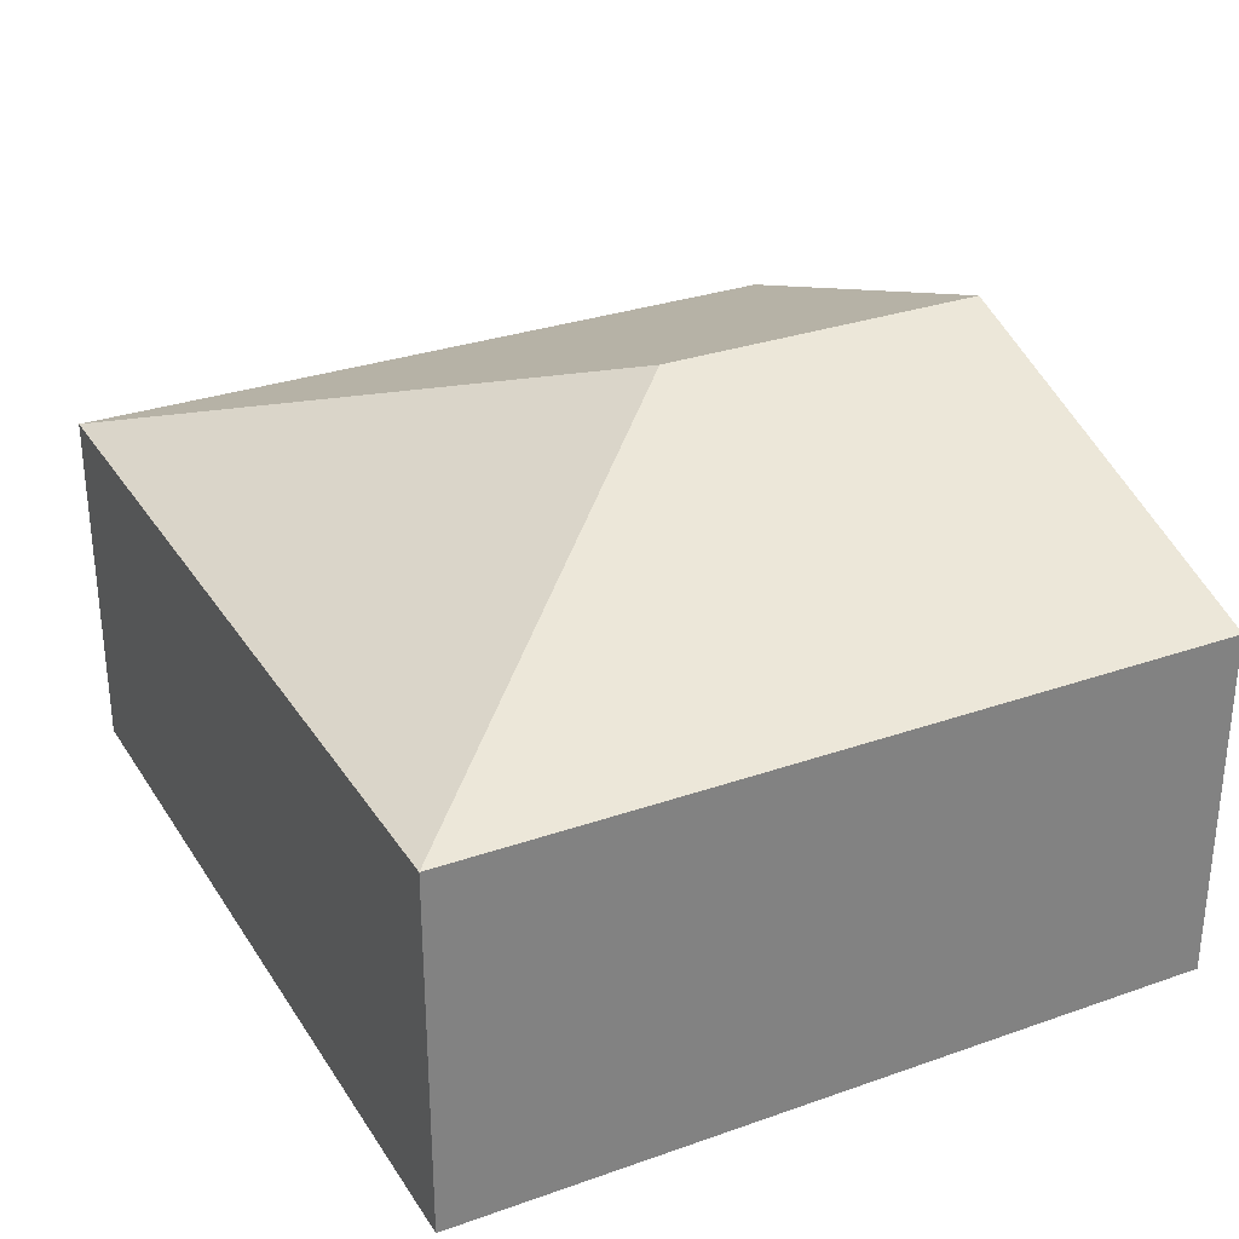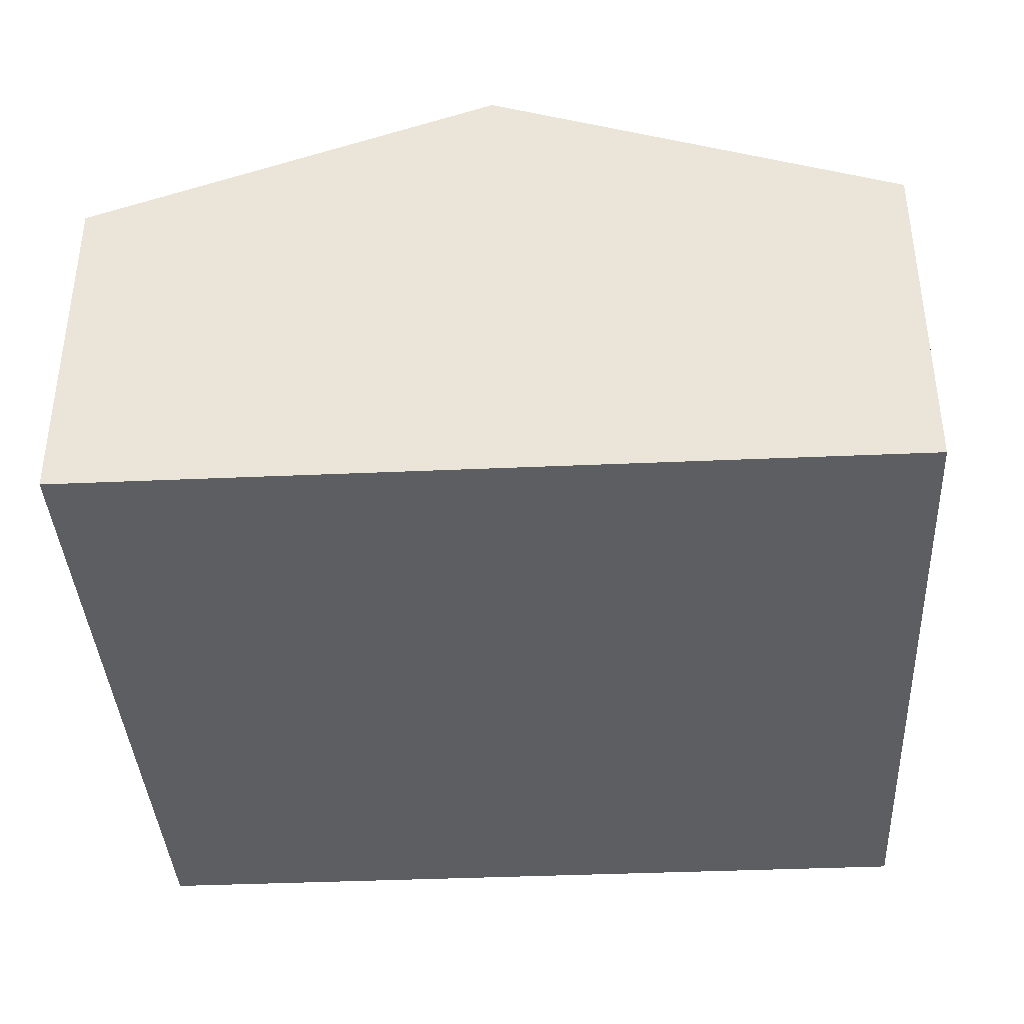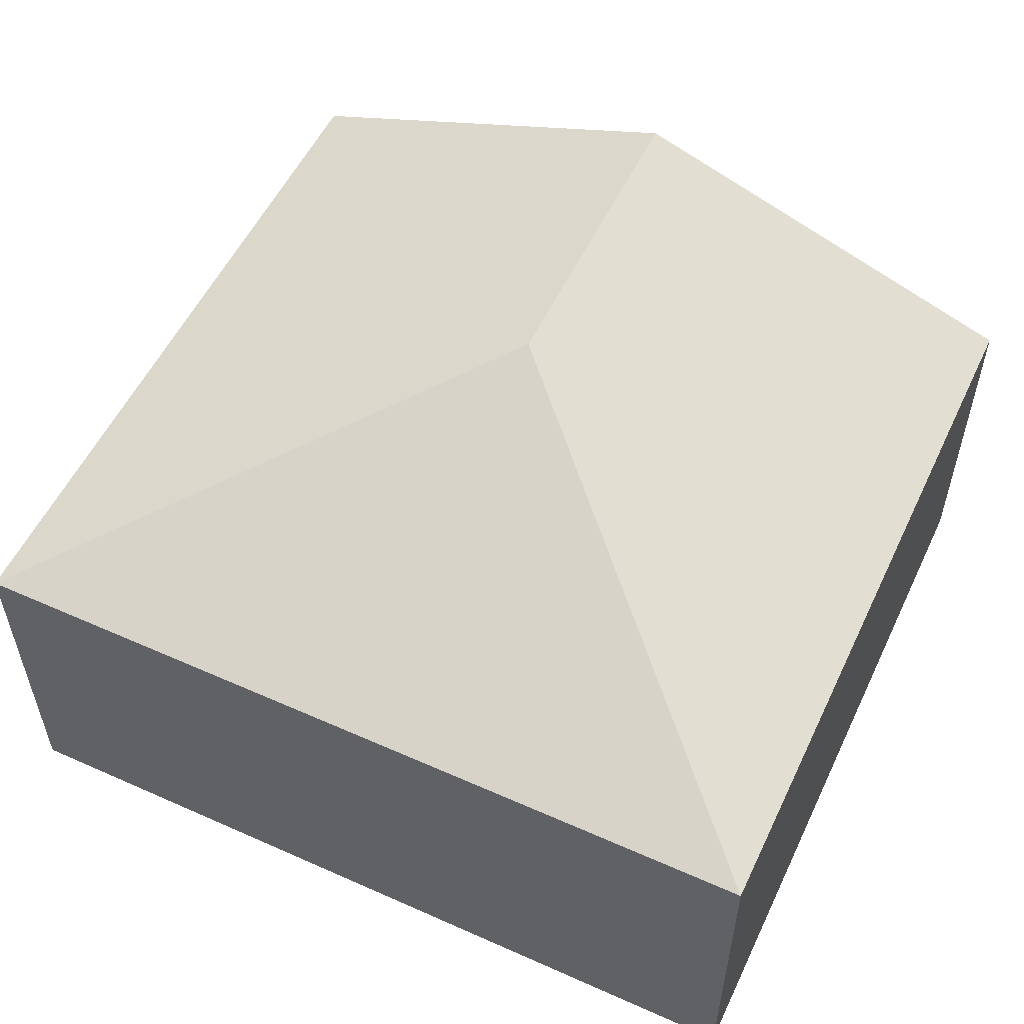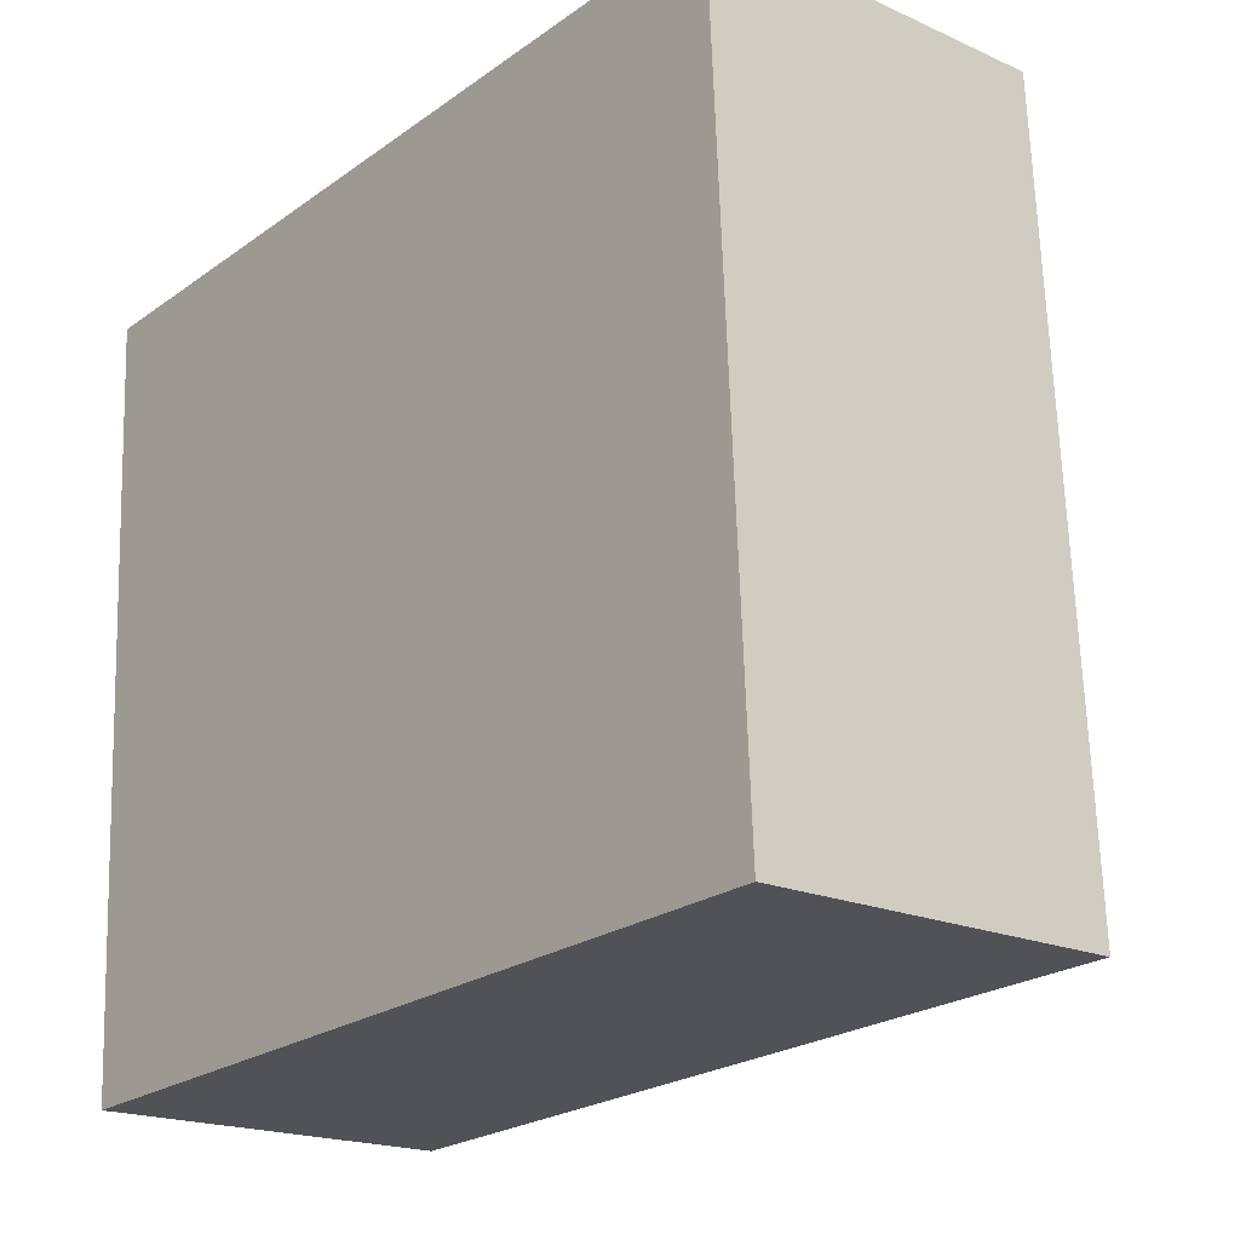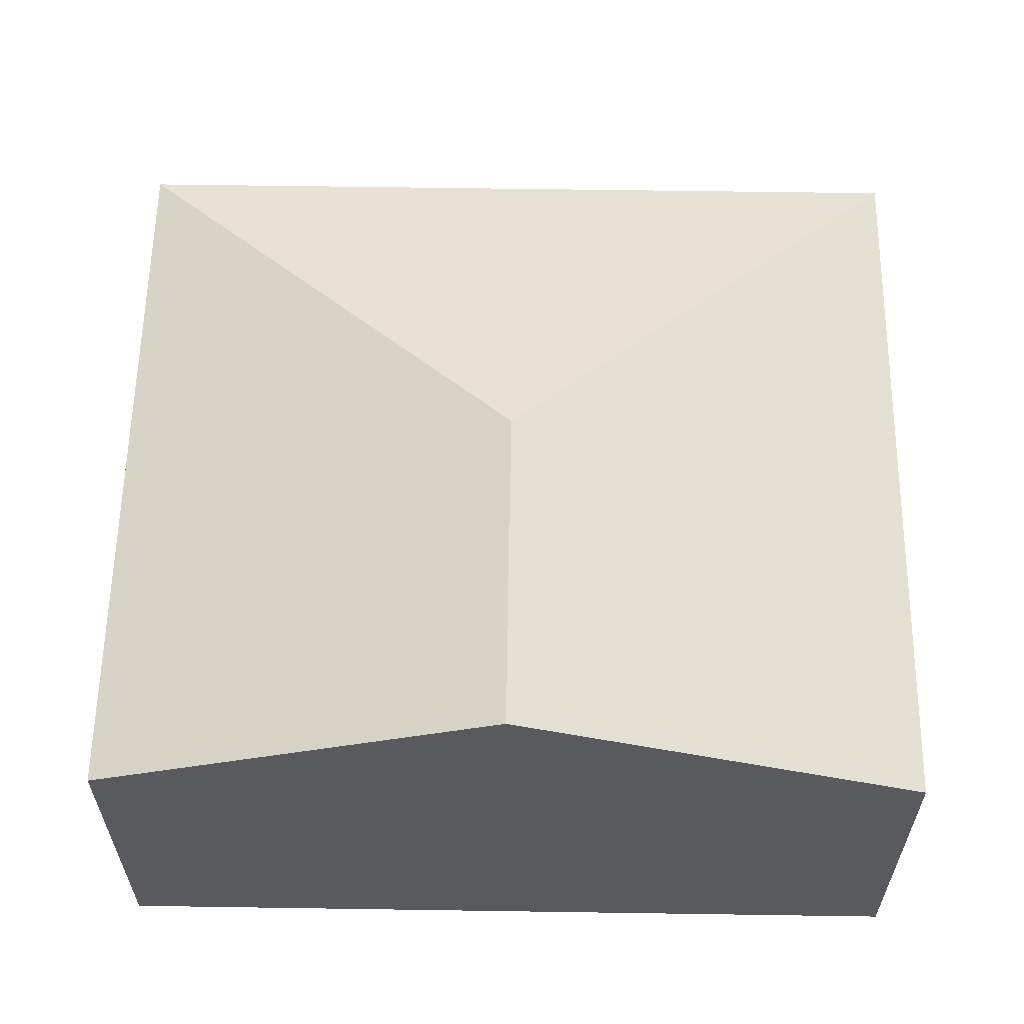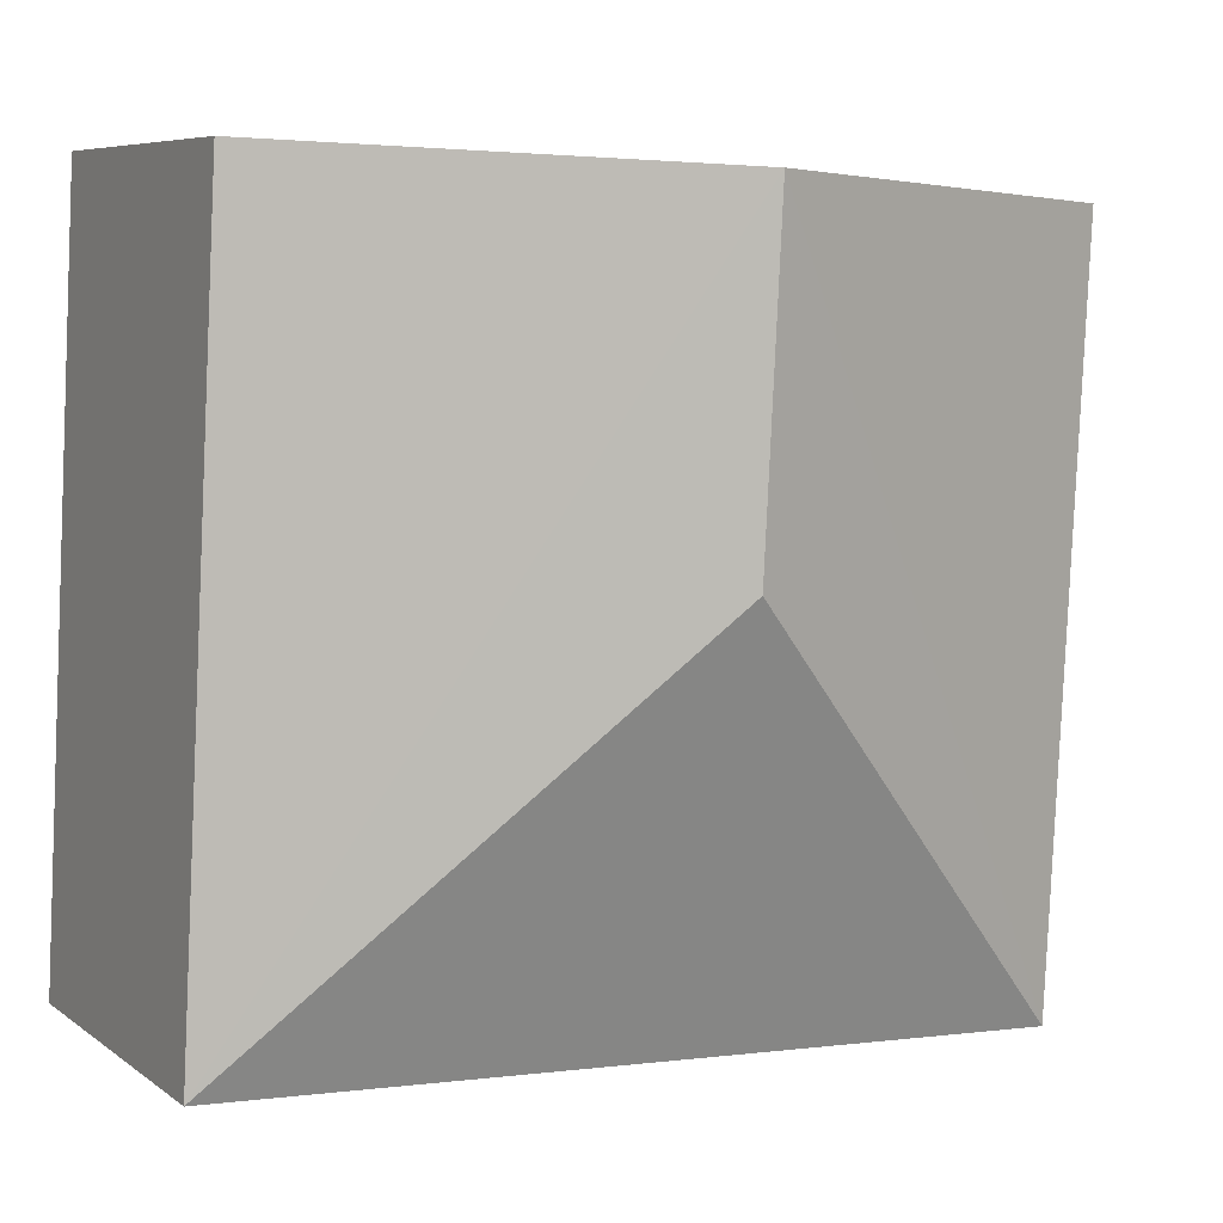
<metadata>
{"format":"obj","ext":"obj","renderer":"f3d","projection":"perspective","resolution":1024,"background":"white","views":[{"elev":30.3,"azim":-120.0,"up":"+Y"},{"elev":-38.7,"azim":0.2,"up":"+Y"},{"elev":54.7,"azim":-157.8,"up":"+Y"},{"elev":-19.2,"azim":49.9,"up":"+Z"},{"elev":59.6,"azim":-2.1,"up":"+Y"},{"elev":7.1,"azim":151.8,"up":"+Z"}]}
</metadata>
<code>
v  2.168 2.609 0.113
v  0.14 1.839 -2.686
v  0 1.84 1.127e-16
v  0.205 1.84 -3.922
v  2.26 2.609 -1.64
v  4.541 1.84 -3.695
v  4.337 1.839 0.226
v  0 0 0
v  0.14 1.645e-16 -2.686
v  0.205 2.402e-16 -3.922
v  2.168 -6.919e-18 0.113
v  4.337 -1.384e-17 0.226
v  4.541 2.263e-16 -3.695
g defaultobject
f 1 2 3
f 2 1 4
f 4 1 5
f 6 1 7
f 1 6 5
f 5 6 4
f 2 8 3
f 8 2 4
f 8 4 9
f 9 4 10
f 8 1 3
f 1 8 7
f 7 8 11
f 7 11 12
f 7 13 6
f 13 7 12
f 13 4 6
f 4 13 10
f 11 13 12
f 13 11 8
f 13 8 9
f 13 9 10

</code>
